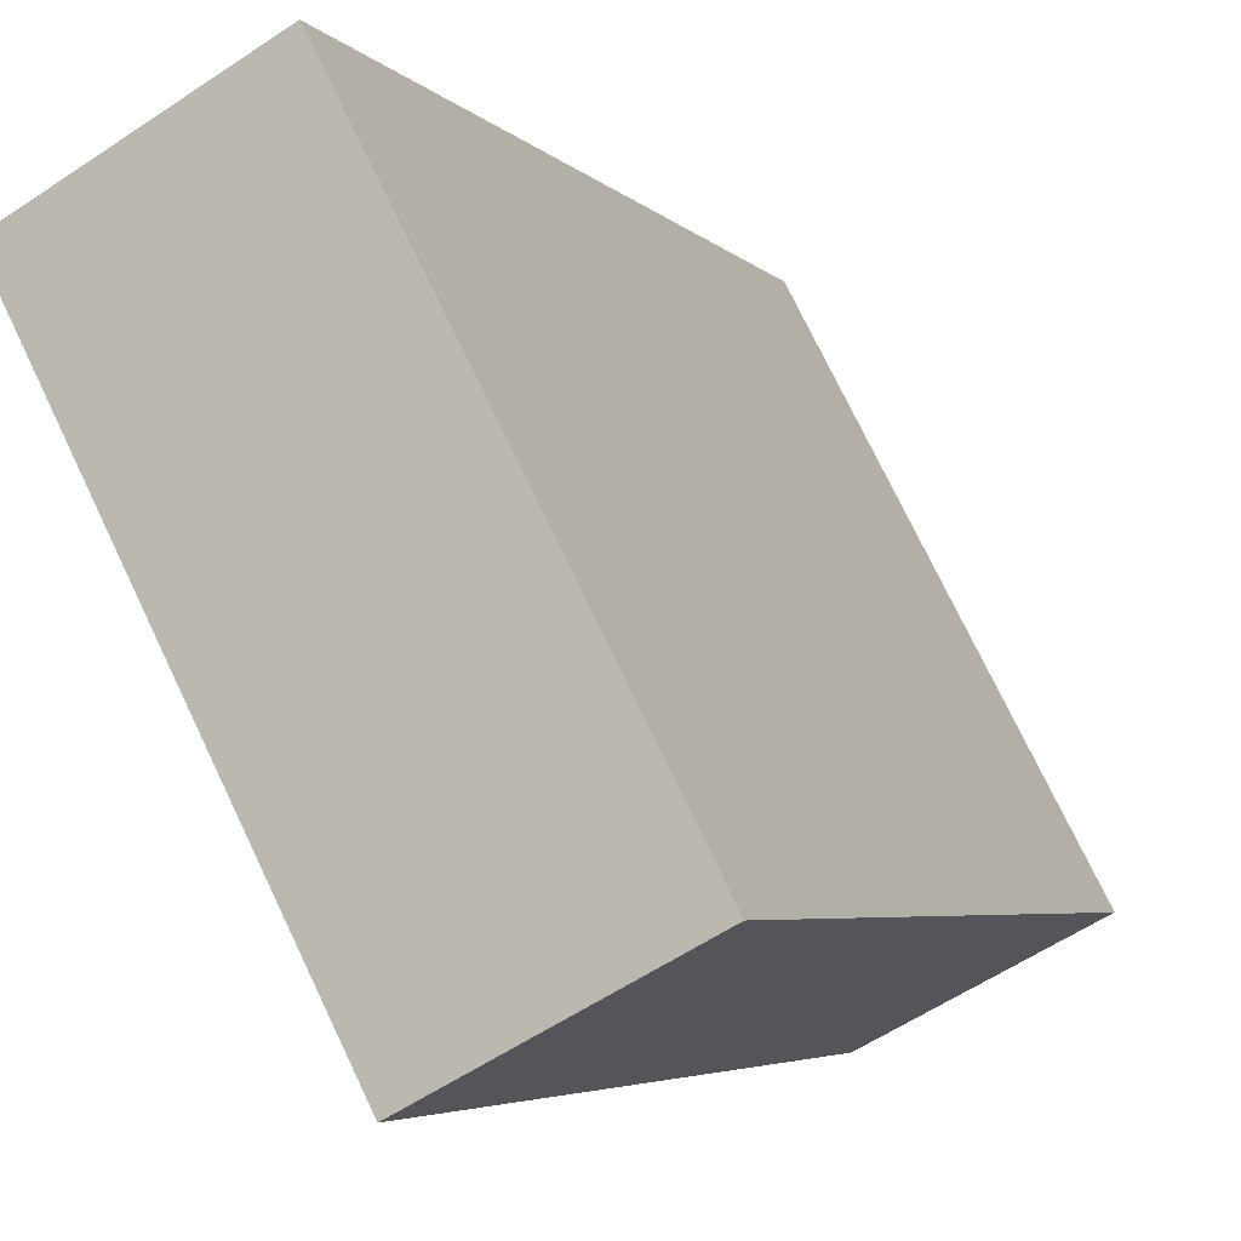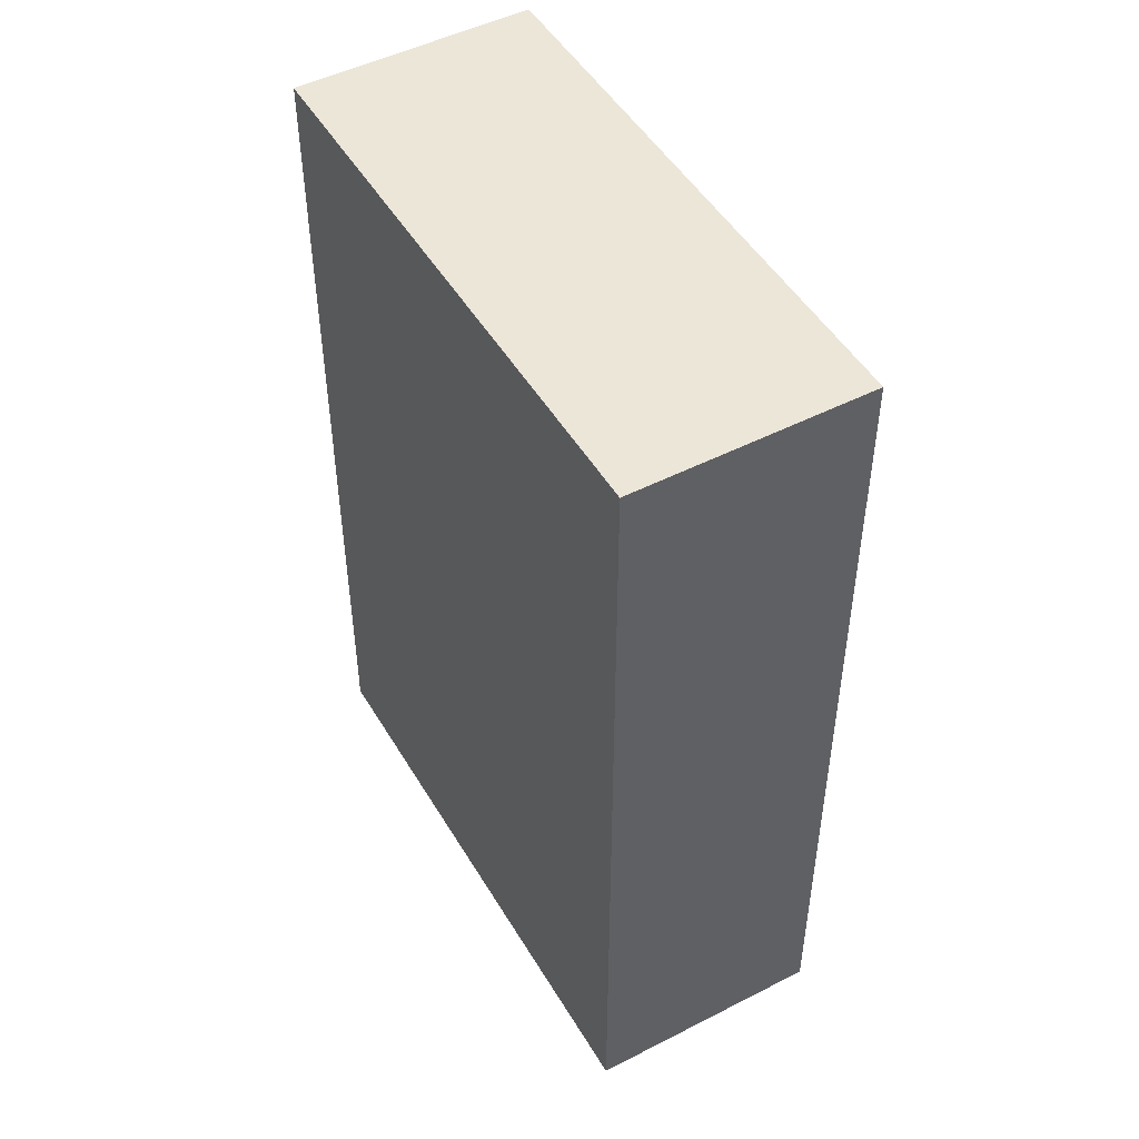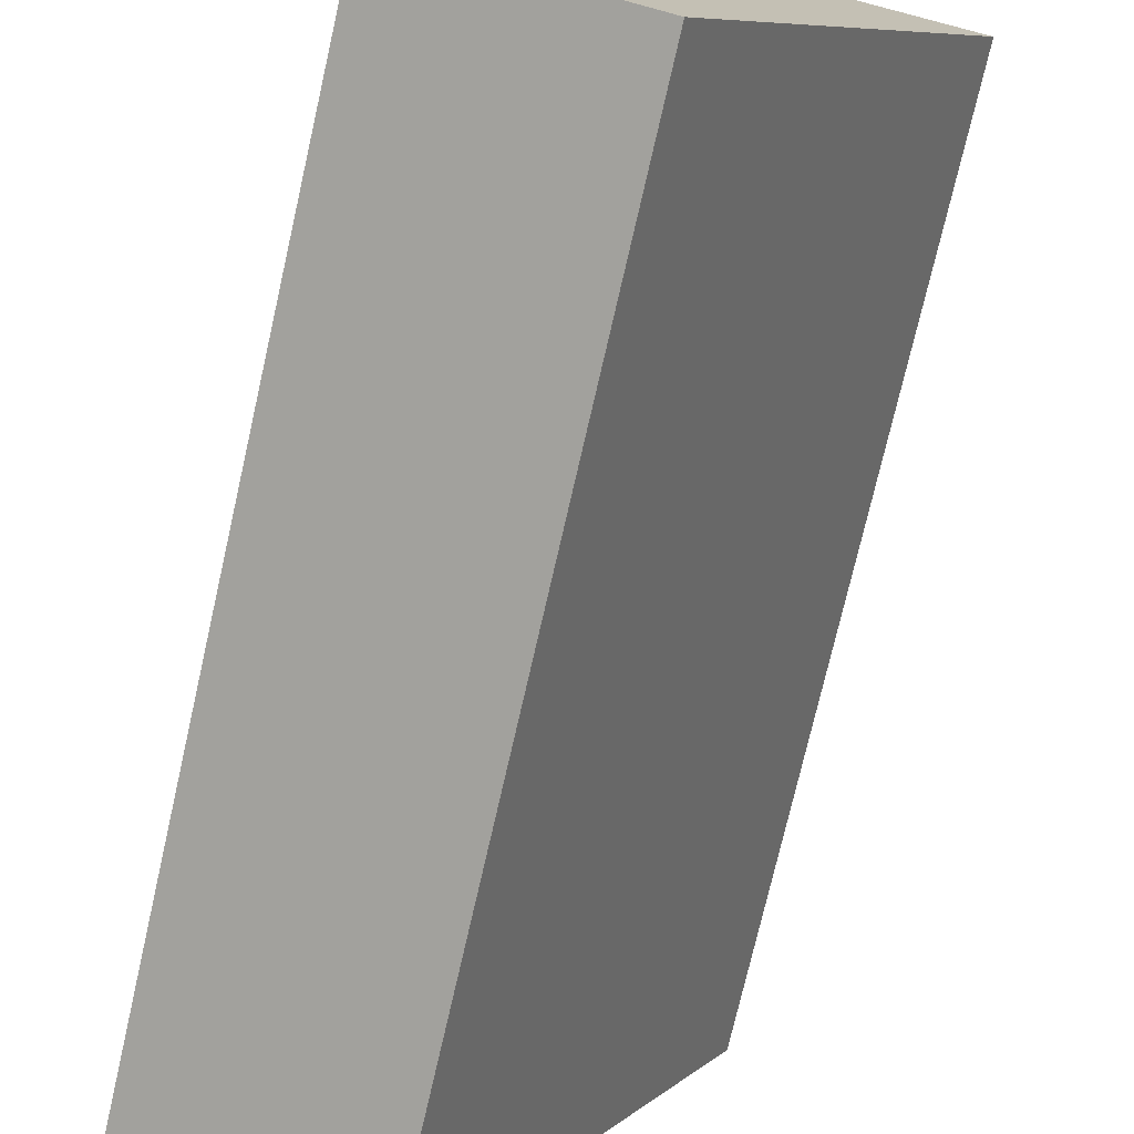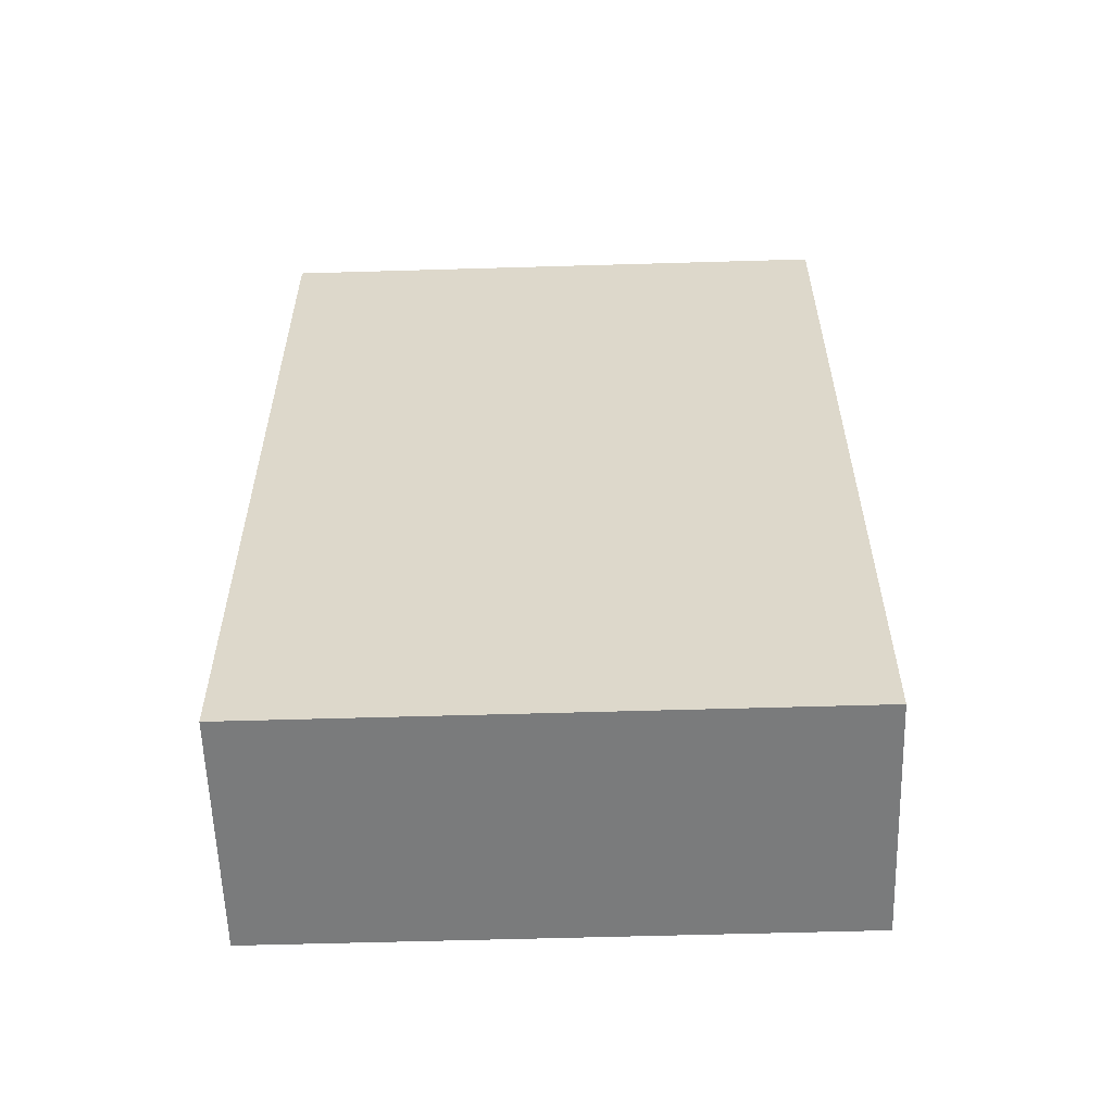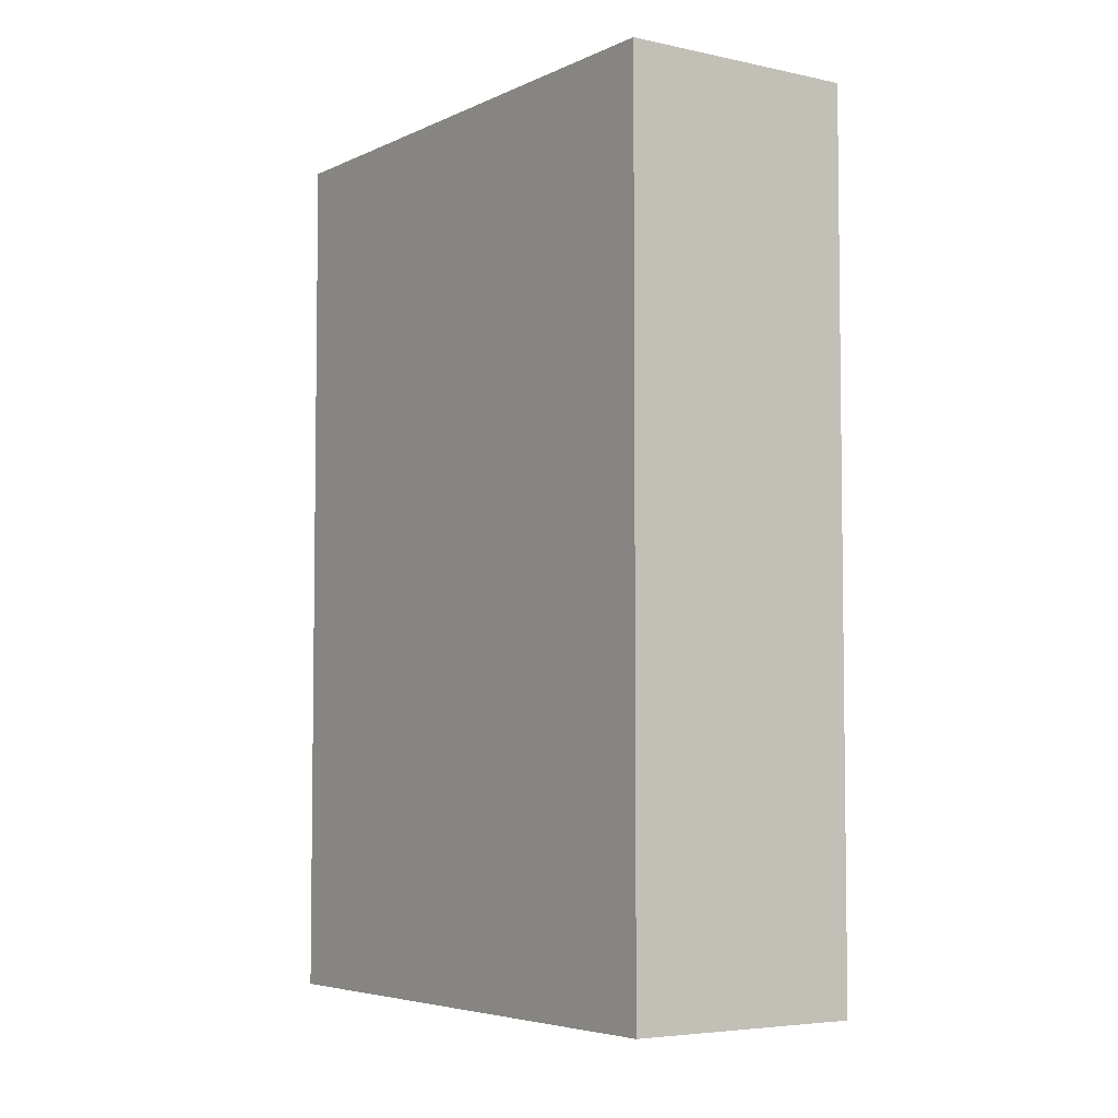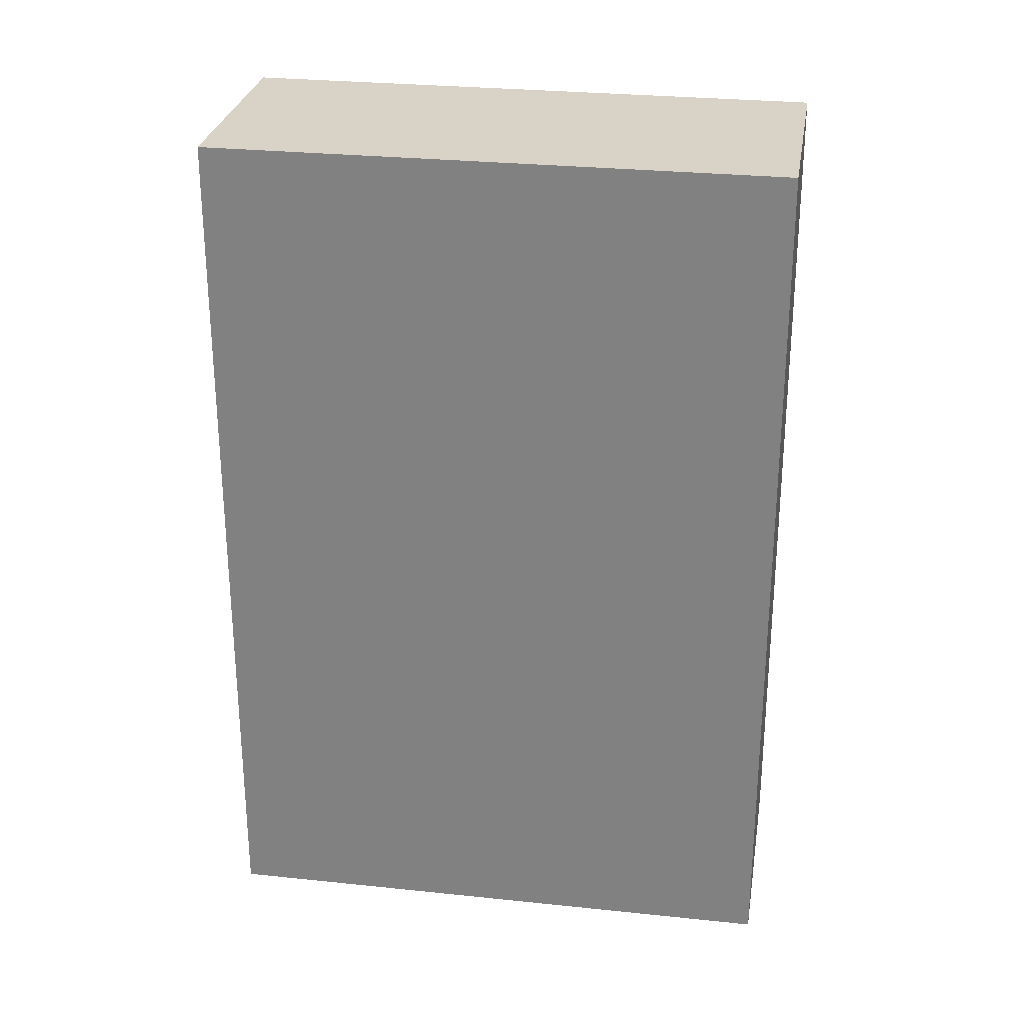
<metadata>
{"format":"obj","ext":"obj","renderer":"f3d","projection":"perspective","resolution":1024,"background":"white","views":[{"elev":-4.7,"azim":-158.8,"up":"+Z"},{"elev":48.9,"azim":-2.1,"up":"+Y"},{"elev":-74.8,"azim":-12.9,"up":"+Z"},{"elev":-58.3,"azim":-60.7,"up":"+Y"},{"elev":-5.0,"azim":172.7,"up":"+Y"},{"elev":27.9,"azim":126.7,"up":"+Y"}]}
</metadata>
<code>
v  2.417 7.932 4.633
v  1.935 7.932 -1.009
v  0 7.932 4.857e-16
v  4.352 7.932 3.624
v  0 0 0
v  2.417 -2.837e-16 4.633
v  4.352 -2.219e-16 3.624
v  1.935 6.178e-17 -1.009
g defaultobject
f 1 2 3
f 2 1 4
f 5 1 3
f 1 5 6
f 6 4 1
f 4 6 7
f 7 2 4
f 2 7 8
f 8 3 2
f 3 8 5
f 8 6 5
f 6 8 7

</code>
